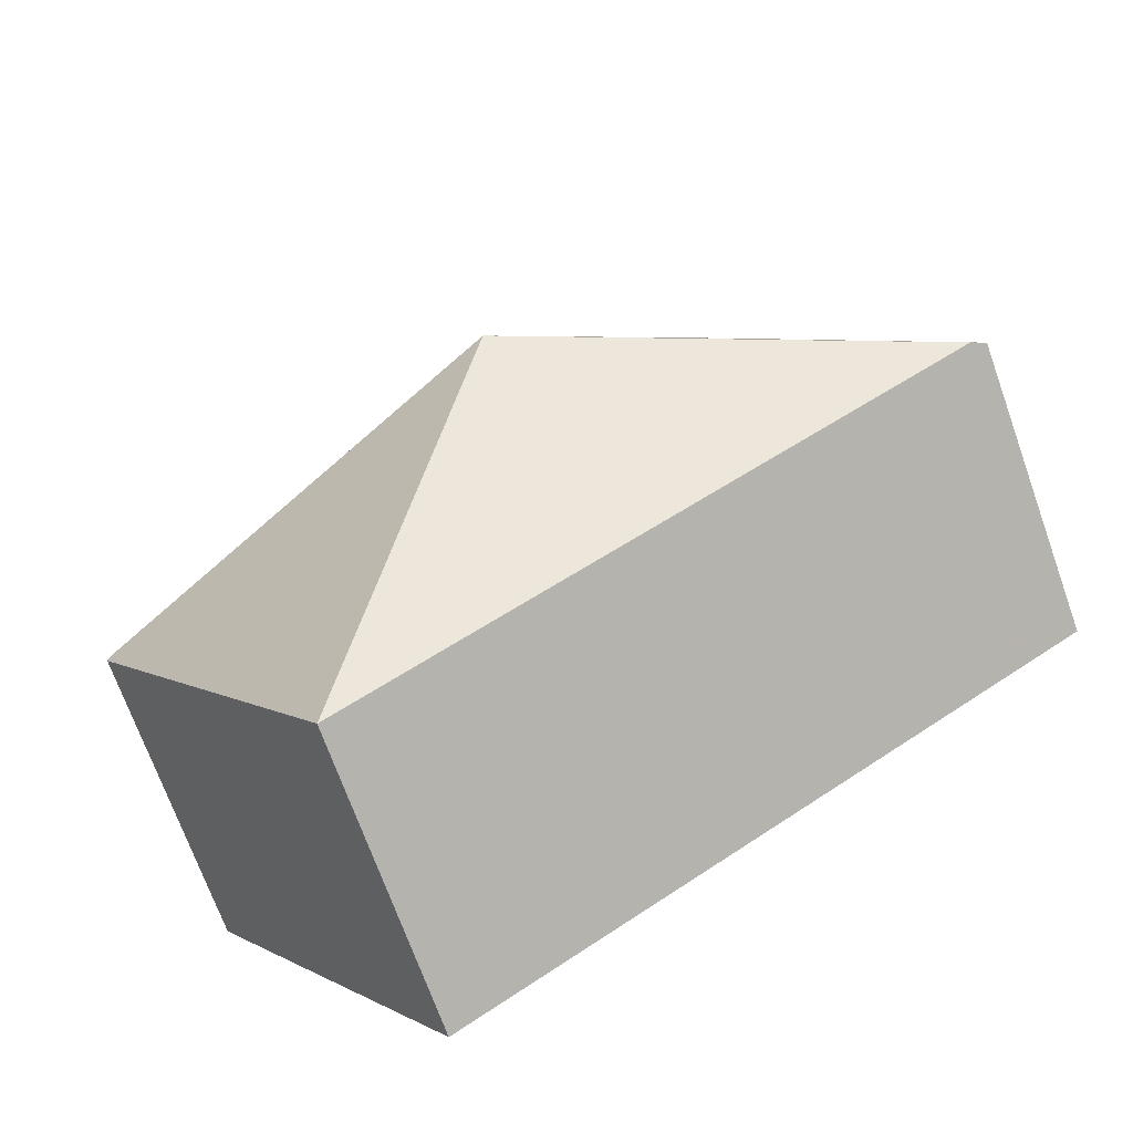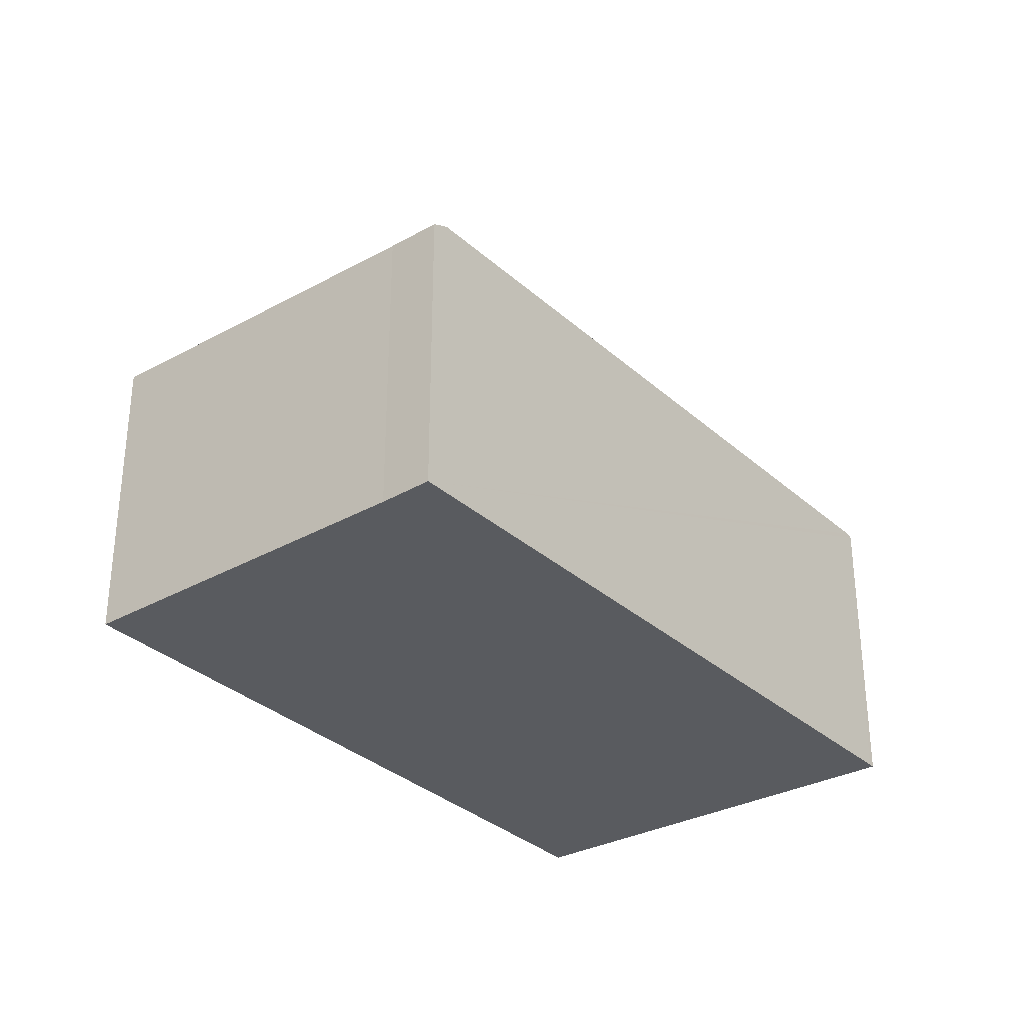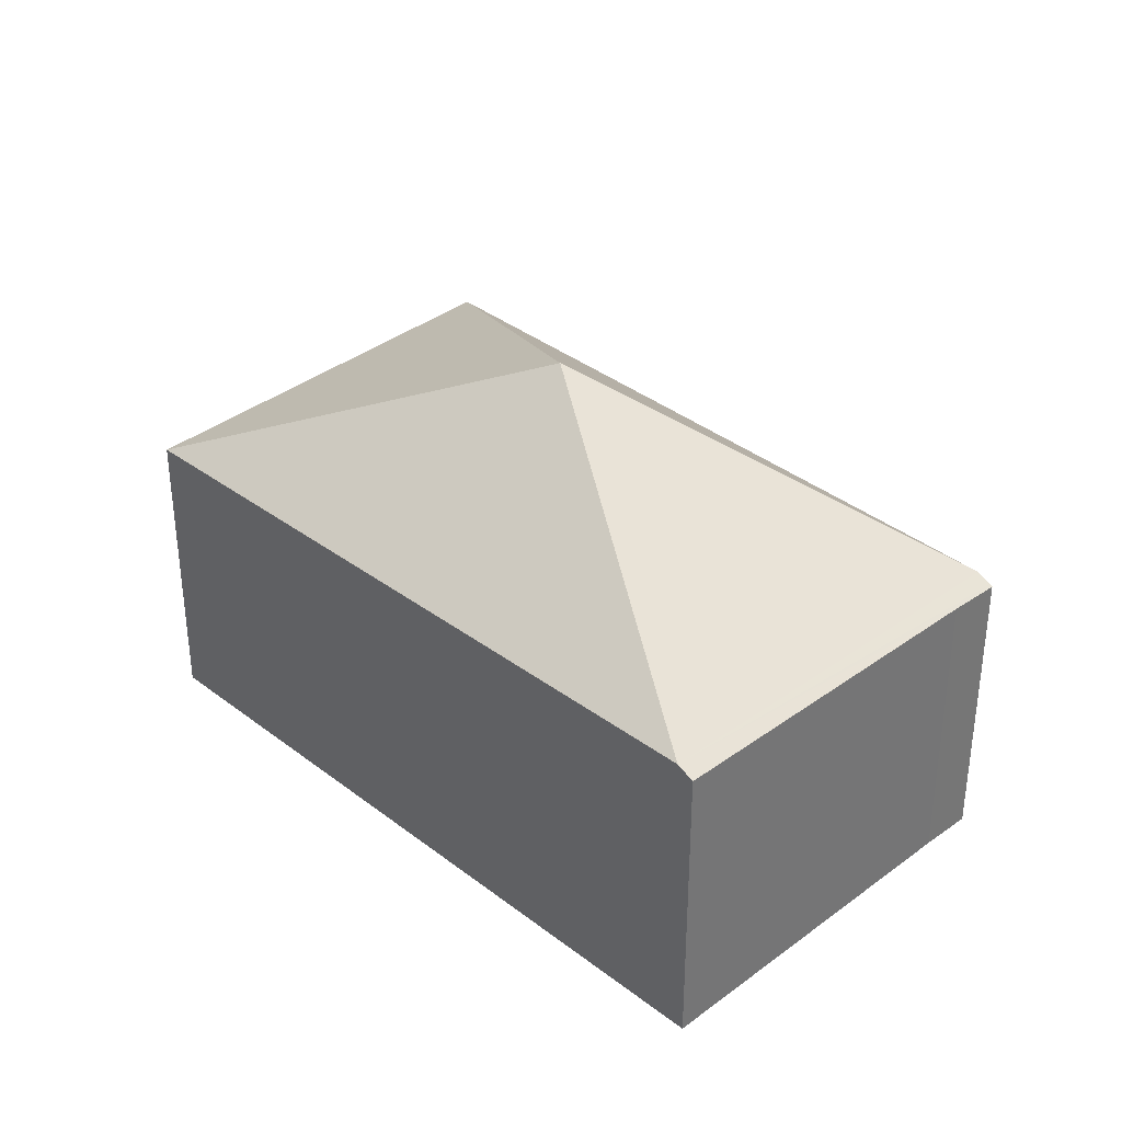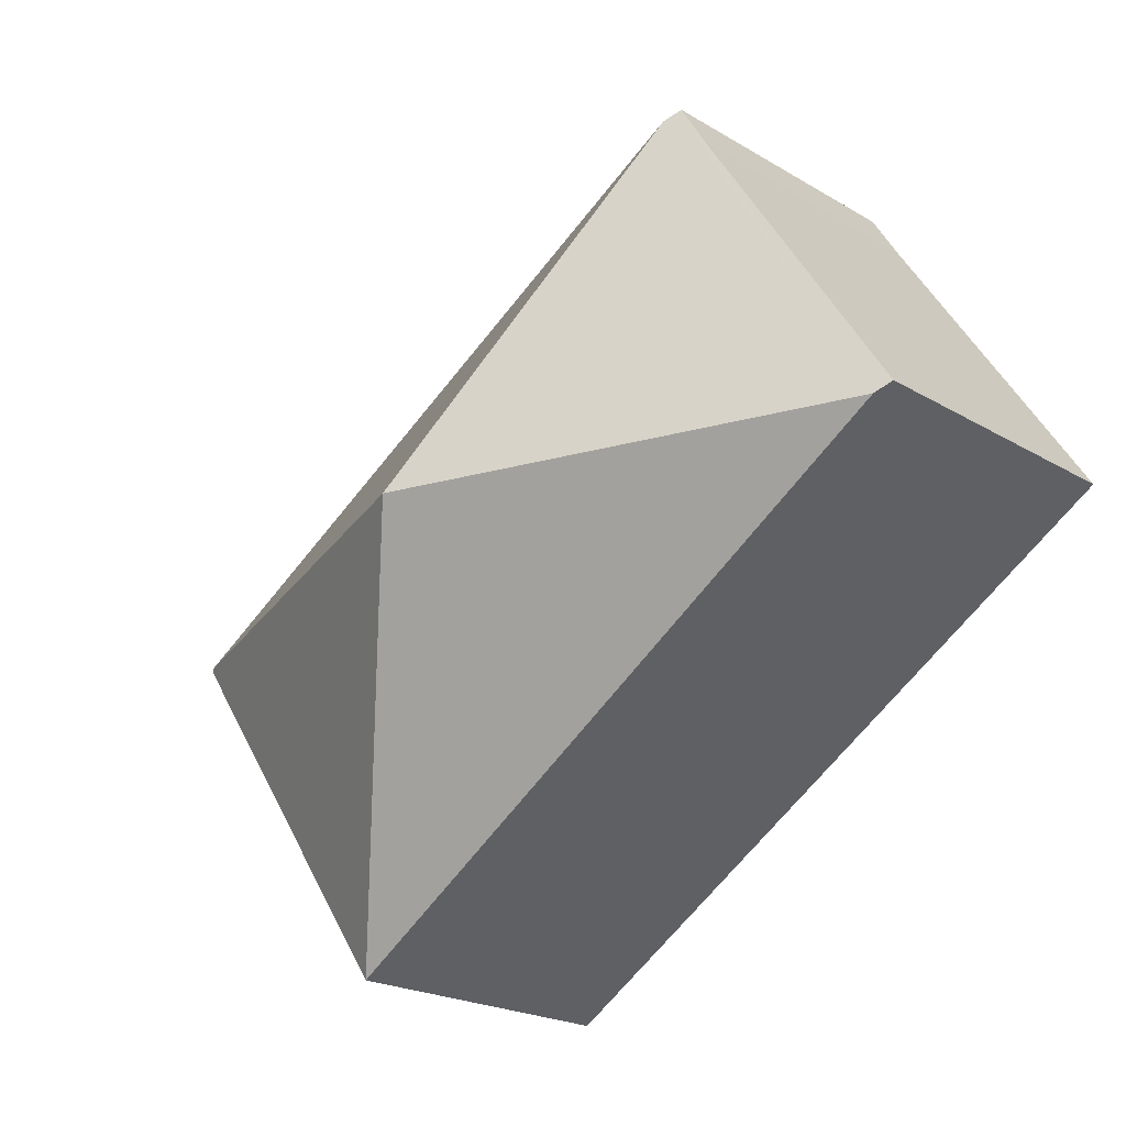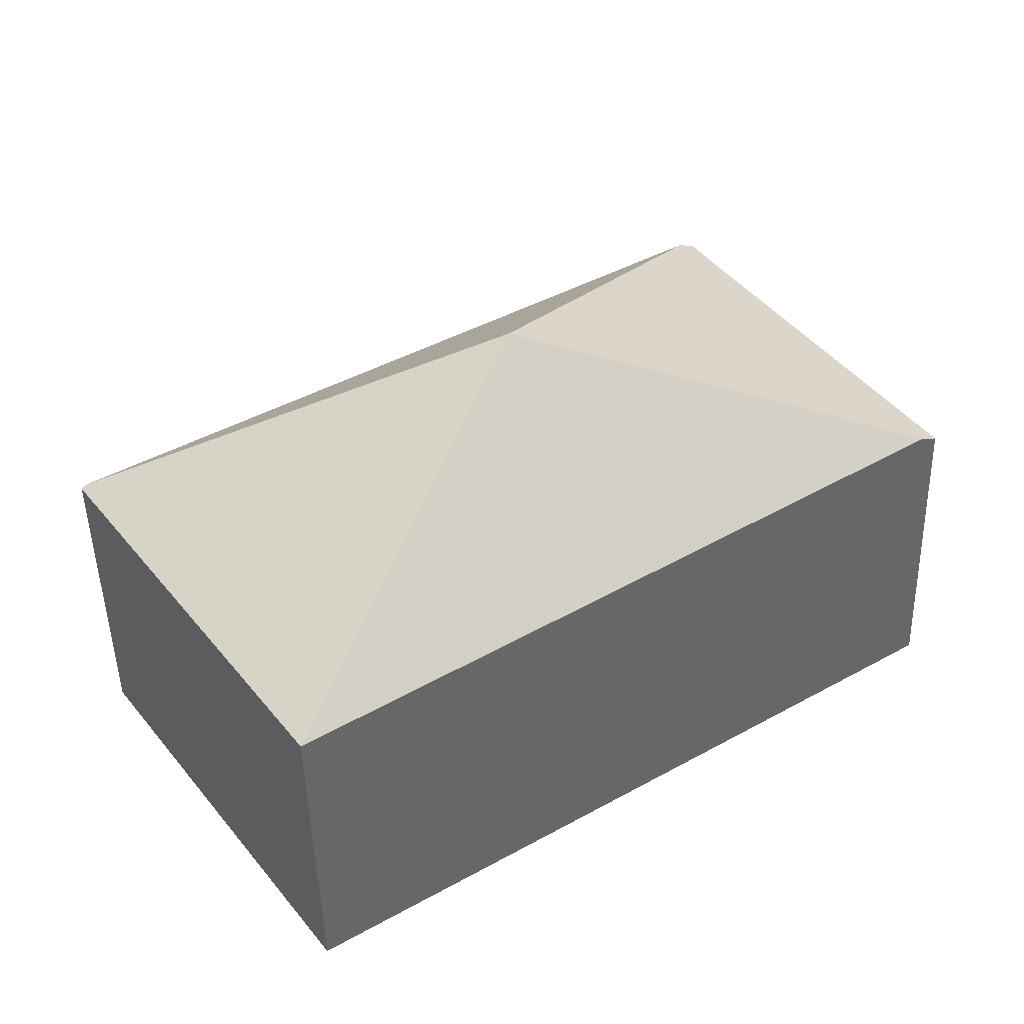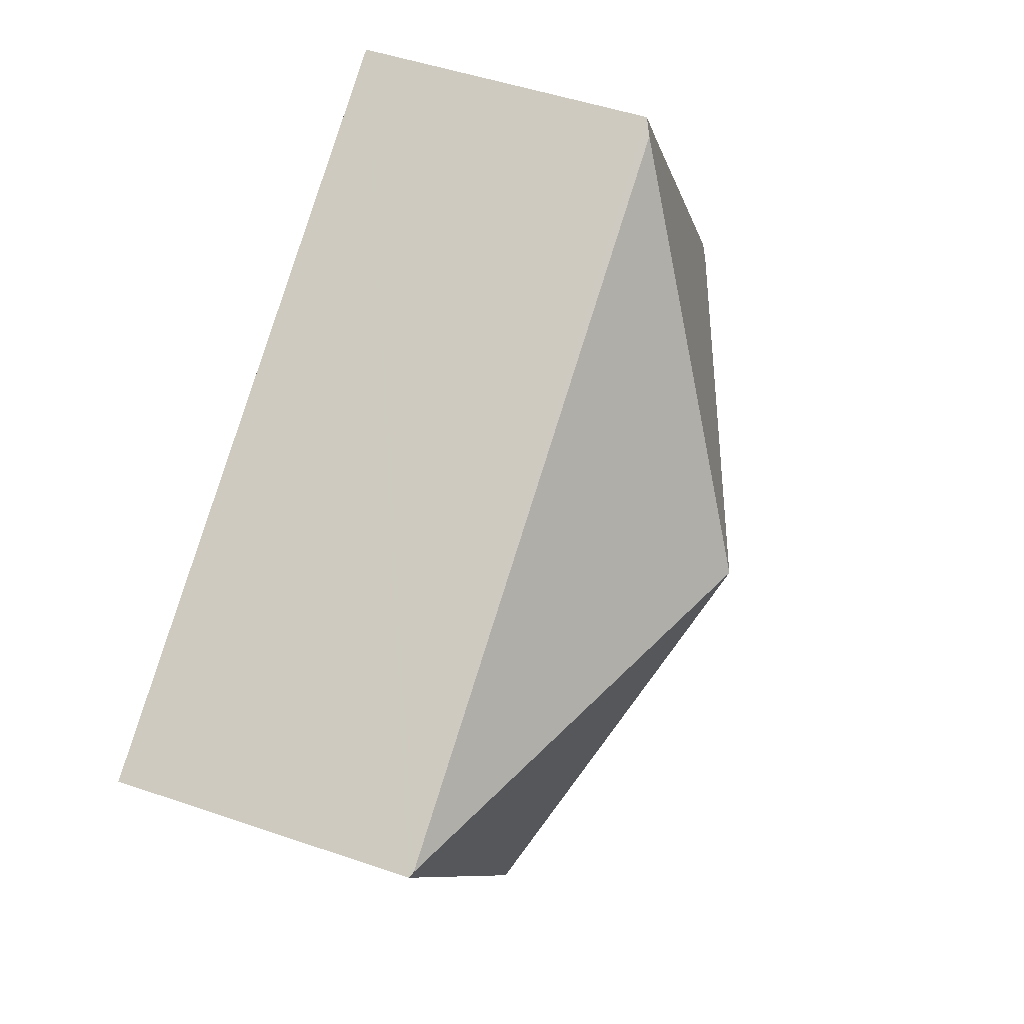
<metadata>
{"format":"obj","ext":"obj","renderer":"f3d","projection":"perspective","resolution":1024,"background":"white","views":[{"elev":-71.1,"azim":-160.3,"up":"+Z"},{"elev":-32.1,"azim":-18.7,"up":"+Y"},{"elev":35.2,"azim":-101.5,"up":"+Y"},{"elev":-21.2,"azim":-136.7,"up":"+Z"},{"elev":-47.8,"azim":-178.5,"up":"+Z"},{"elev":48.5,"azim":111.0,"up":"+Z"}]}
</metadata>
<code>
v  2.648 3.404 4.043
v  2.29 3.402 3.532
v  2.618 3.388 4.062
v  0.173 3.556 -0.113
v  0 3.462 2.12e-16
v  2.794 3.482 3.951
v  4.964 5.404 -0.324
v  9.947 3.482 -0.543
v  7.169 3.446 -4.675
v  10.01 3.45 -0.581
v  0 0 0
v  2.29 -2.163e-16 3.532
v  2.618 -2.487e-16 4.062
v  9.947 3.325e-17 -0.543
v  10.01 3.558e-17 -0.581
v  2.648 -2.476e-16 4.043
v  2.794 -2.419e-16 3.951
v  7.169 2.863e-16 -4.675
v  0.173 6.919e-18 -0.113
g defaultobject
f 1 2 3
f 2 4 5
f 4 2 1
f 4 1 6
f 4 6 7
f 6 8 7
f 9 8 10
f 8 9 7
f 9 4 7
f 11 2 5
f 2 11 12
f 12 3 2
f 3 12 13
f 1 8 6
f 8 1 3
f 8 3 13
f 8 13 10
f 10 13 14
f 10 14 15
f 14 13 16
f 14 16 17
f 15 9 10
f 9 15 18
f 4 11 5
f 11 4 9
f 11 9 19
f 19 9 18
f 14 18 15
f 18 14 17
f 18 17 16
f 18 16 13
f 18 13 12
f 18 12 11
f 18 11 19

</code>
